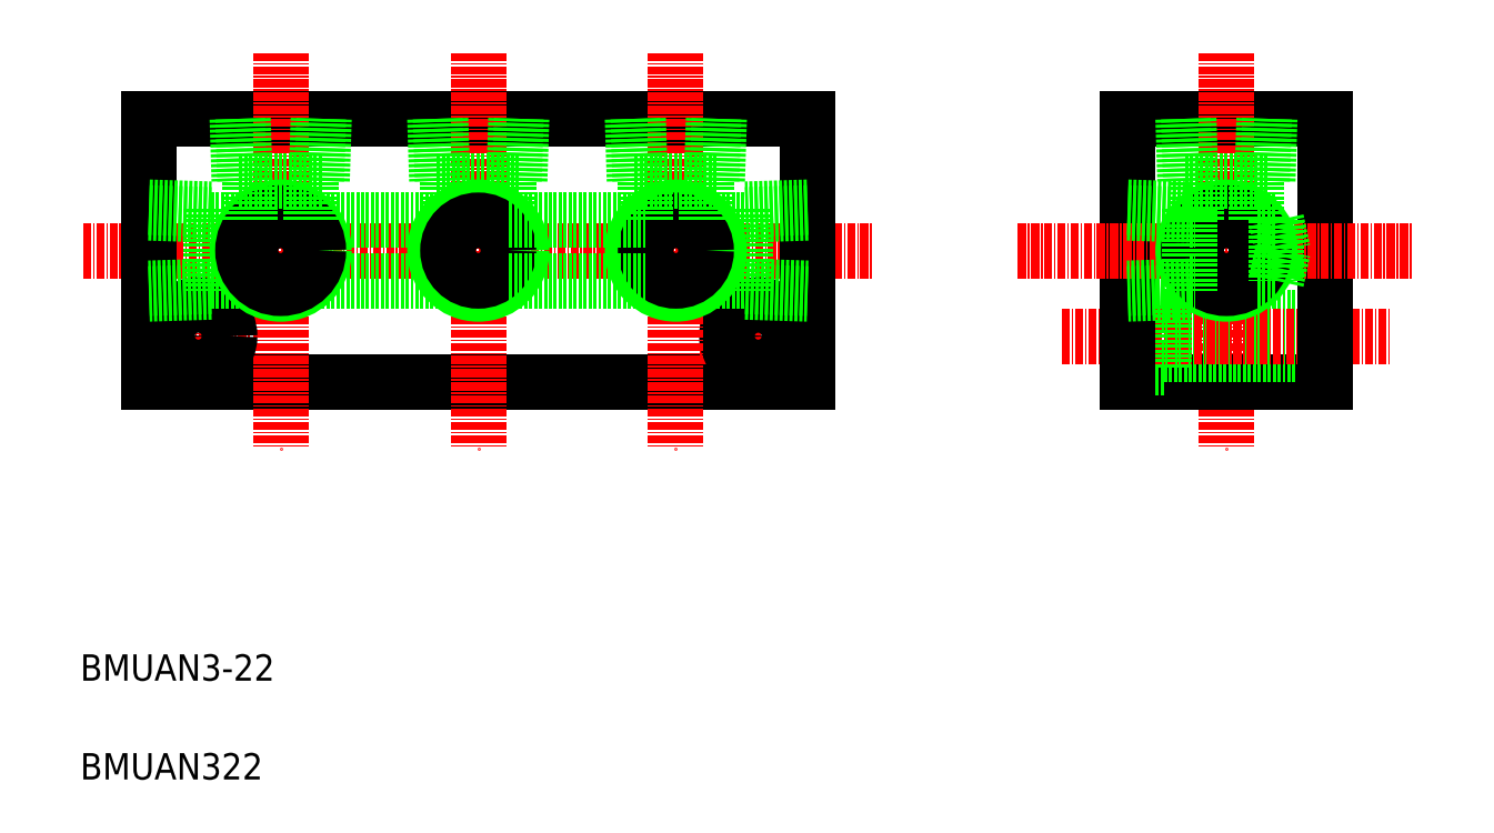
<metadata>
{"format":"dxf","ext":"dxf","renderer":"ezdxf+matplotlib","layout":"modelspace","background":"white","min_lineweight":24,"dpi":150}
</metadata>
<code>
0
SECTION
2
ENTITIES
0
LINE
8
CENTER
10
-122.8
20
173.8
30
0
11
-2.822
21
173.8
31
0
0
LINE
8
0
10
-112.8
20
193.8
30
0
11
-12.82
21
193.8
31
0
0
LINE
8
0
10
-112.8
20
153.8
30
0
11
-12.82
21
153.8
31
0
0
LINE
8
CENTER
10
-92.82
20
203.8
30
0
11
-92.82
21
143.8
31
0
0
LINE
8
CENTER
10
-105.3
20
168.8
30
0
11
-105.3
21
152.8
31
0
0
LINE
8
CENTER
10
-20.32
20
168.8
30
0
11
-20.32
21
152.8
31
0
0
LINE
8
CENTER
10
-113.3
20
160.8
30
0
11
-97.32
21
160.8
31
0
0
CIRCLE
8
0
10
-105.3
20
160.8
30
0
40
2.75
0
CIRCLE
8
0
10
-105.3
20
160.8
30
0
40
4.75
0
LINE
8
0
10
35.77
20
193.8
30
0
11
65.77
21
193.8
31
0
0
LINE
8
CENTER
10
50.77
20
203.8
30
0
11
50.77
21
143.8
31
0
0
LINE
8
0
10
35.77
20
153.8
30
0
11
65.77
21
153.8
31
0
0
LINE
8
0
10
65.77
20
163.6
30
0
11
41.27
21
163.6
31
0
0
LINE
8
0
10
65.77
20
158.1
30
0
11
41.27
21
158.1
31
0
0
LINE
8
0
10
41.27
20
165.6
30
0
11
35.77
21
165.6
31
0
0
LINE
8
0
10
41.27
20
156.1
30
0
11
35.77
21
156.1
31
0
0
LINE
8
CENTER
10
-29.11
20
160.8
30
0
11
-12.32
21
160.8
31
0
0
LINE
8
CENTER
10
25.79
20
160.8
30
0
11
75.63
21
160.8
31
0
0
TEXT
8
0
10
-123.3
20
108.5
30
0
40
4
1
BMUAN3-22
0
TEXT
8
0
10
-123.3
20
93.52
30
0
40
4
1
BMUAN322
0
LINE
8
0
10
-112.8
20
193.8
30
0
11
-112.8
21
153.8
31
0
0
LINE
8
0
10
-12.82
20
193.8
30
0
11
-12.82
21
153.8
31
0
0
CIRCLE
8
0
10
-20.32
20
160.8
30
0
40
2.75
0
CIRCLE
8
0
10
-20.32
20
160.8
30
0
40
4.75
0
LINE
8
0
10
41.27
20
165.6
30
0
11
41.27
21
156.1
31
0
0
LINE
8
0
10
35.77
20
193.8
30
0
11
35.77
21
153.8
31
0
0
LINE
8
0
10
65.77
20
193.8
30
0
11
65.77
21
153.8
31
0
0
LINE
8
CENTER
10
19.09
20
173.8
30
0
11
79.09
21
173.8
31
0
0
LINE
8
CENTER
10
-32.82
20
203.8
30
0
11
-32.82
21
143.8
31
0
0
LINE
8
0
10
-112.8
20
179.6
30
0
11
-103.4
21
179.3
31
0
0
LINE
8
0
10
-112.8
20
180.4
30
0
11
-103.4
21
180.1
31
0
0
LINE
8
0
10
-103.4
20
168.4
30
0
11
-112.8
21
168.1
31
0
0
LINE
8
0
10
-103.4
20
167.5
30
0
11
-112.8
21
167.3
31
0
0
LINE
8
0
10
-103.4
20
180.1
30
0
11
-103.4
21
167.5
31
0
0
LINE
8
0
10
-103.4
20
178.4
30
0
11
-97.52
21
178.4
31
0
0
LINE
8
0
10
-103.4
20
169.2
30
0
11
-97.52
21
169.2
31
0
0
LINE
8
0
10
-22.22
20
180.1
30
0
11
-22.22
21
167.5
31
0
0
LINE
8
0
10
-22.22
20
167.5
30
0
11
-12.82
21
167.3
31
0
0
LINE
8
0
10
-22.22
20
168.4
30
0
11
-12.82
21
168.1
31
0
0
LINE
8
0
10
-12.82
20
180.4
30
0
11
-22.22
21
180.1
31
0
0
LINE
8
0
10
-12.82
20
179.6
30
0
11
-22.22
21
179.3
31
0
0
LINE
8
0
10
-88.12
20
178.4
30
0
11
-67.52
21
178.4
31
0
0
LINE
8
0
10
-88.12
20
169.2
30
0
11
-67.52
21
169.2
31
0
0
LINE
8
0
10
-28.12
20
178.4
30
0
11
-22.22
21
178.4
31
0
0
LINE
8
0
10
-28.12
20
169.2
30
0
11
-22.22
21
169.2
31
0
0
CIRCLE
8
0
10
50.77
20
173.8
30
0
40
4.6
0
CIRCLE
8
0
10
50.77
20
173.8
30
0
40
6.579
0
CIRCLE
8
0
10
50.77
20
173.8
30
0
40
5.723
0
CIRCLE
8
0
10
-92.82
20
173.8
30
0
40
4.6
0
CIRCLE
8
0
10
-92.82
20
173.8
30
0
40
6.579
0
CIRCLE
8
0
10
-92.82
20
173.8
30
0
40
5.723
0
CIRCLE
8
0
10
-32.82
20
173.8
30
0
40
5.723
0
CIRCLE
8
0
10
-32.82
20
173.8
30
0
40
6.579
0
CIRCLE
8
0
10
-32.82
20
173.8
30
0
40
4.6
0
LINE
8
0
10
-98.54
20
193.9
30
0
11
-98.25
21
184.4
31
0
0
LINE
8
0
10
-99.4
20
193.8
30
0
11
-99.11
21
184.4
31
0
0
LINE
8
0
10
-87.39
20
184.4
30
0
11
-87.1
21
193.9
31
0
0
LINE
8
0
10
-86.54
20
184.4
30
0
11
-86.24
21
193.8
31
0
0
LINE
8
0
10
-99.11
20
184.4
30
0
11
-86.54
21
184.4
31
0
0
LINE
8
0
10
-97.42
20
178.5
30
0
11
-97.42
21
184.4
31
0
0
LINE
8
0
10
-88.22
20
178.5
30
0
11
-88.22
21
184.4
31
0
0
LINE
8
0
10
-26.54
20
184.4
30
0
11
-26.24
21
193.8
31
0
0
LINE
8
0
10
-27.39
20
184.4
30
0
11
-27.1
21
193.9
31
0
0
LINE
8
0
10
-39.4
20
193.8
30
0
11
-39.11
21
184.4
31
0
0
LINE
8
0
10
-38.54
20
193.9
30
0
11
-38.25
21
184.4
31
0
0
LINE
8
0
10
-39.11
20
184.4
30
0
11
-26.54
21
184.4
31
0
0
LINE
8
0
10
-28.22
20
178.5
30
0
11
-28.22
21
184.4
31
0
0
LINE
8
0
10
-37.42
20
178.5
30
0
11
-37.42
21
184.4
31
0
0
LINE
8
0
10
57.05
20
184.4
30
0
11
57.34
21
193.8
31
0
0
LINE
8
0
10
56.19
20
184.4
30
0
11
56.49
21
193.9
31
0
0
LINE
8
0
10
44.19
20
193.8
30
0
11
44.48
21
184.4
31
0
0
LINE
8
0
10
45.04
20
193.9
30
0
11
45.34
21
184.4
31
0
0
LINE
8
0
10
44.48
20
184.4
30
0
11
57.05
21
184.4
31
0
0
LINE
8
0
10
46.17
20
178.5
30
0
11
46.17
21
184.4
31
0
0
LINE
8
0
10
55.37
20
178.5
30
0
11
55.37
21
184.4
31
0
0
LINE
8
0
10
45.17
20
180.1
30
0
11
45.17
21
167.5
31
0
0
LINE
8
0
10
45.17
20
167.5
30
0
11
35.77
21
167.3
31
0
0
LINE
8
0
10
45.17
20
168.4
30
0
11
35.77
21
168.1
31
0
0
LINE
8
0
10
35.77
20
179.6
30
0
11
45.17
21
179.3
31
0
0
LINE
8
0
10
35.77
20
180.4
30
0
11
45.17
21
180.1
31
0
0
LINE
8
0
10
45.17
20
169.2
30
0
11
46.06
21
169.2
31
0
0
LINE
8
0
10
45.17
20
178.4
30
0
11
46.06
21
178.4
31
0
0
LINE
8
0
10
58.34
20
178.4
30
0
11
59.34
21
173.8
31
0
0
LINE
8
0
10
58.34
20
169.2
30
0
11
59.34
21
173.8
31
0
0
LINE
8
0
10
58.34
20
178.4
30
0
11
58.34
21
169.2
31
0
0
LINE
8
0
10
55.47
20
178.4
30
0
11
58.34
21
178.4
31
0
0
LINE
8
0
10
55.47
20
169.2
30
0
11
58.34
21
169.2
31
0
0
LINE
8
CENTER
10
-62.82
20
203.8
30
0
11
-62.82
21
143.8
31
0
0
LINE
8
0
10
-56.54
20
184.4
30
0
11
-56.24
21
193.8
31
0
0
LINE
8
0
10
-57.39
20
184.4
30
0
11
-57.1
21
193.9
31
0
0
LINE
8
0
10
-69.4
20
193.8
30
0
11
-69.11
21
184.4
31
0
0
LINE
8
0
10
-68.54
20
193.9
30
0
11
-68.25
21
184.4
31
0
0
LINE
8
0
10
-69.11
20
184.4
30
0
11
-56.54
21
184.4
31
0
0
LINE
8
0
10
-58.22
20
178.5
30
0
11
-58.22
21
184.4
31
0
0
LINE
8
0
10
-67.42
20
178.5
30
0
11
-67.42
21
184.4
31
0
0
CIRCLE
8
0
10
-62.82
20
173.8
30
0
40
5.723
0
CIRCLE
8
0
10
-62.82
20
173.8
30
0
40
6.579
0
CIRCLE
8
0
10
-62.82
20
173.8
30
0
40
4.6
0
LINE
8
0
10
-58.12
20
178.4
30
0
11
-37.52
21
178.4
31
0
0
LINE
8
0
10
-58.12
20
169.2
30
0
11
-37.52
21
169.2
31
0
0
ENDSEC
0
EOF

</code>
